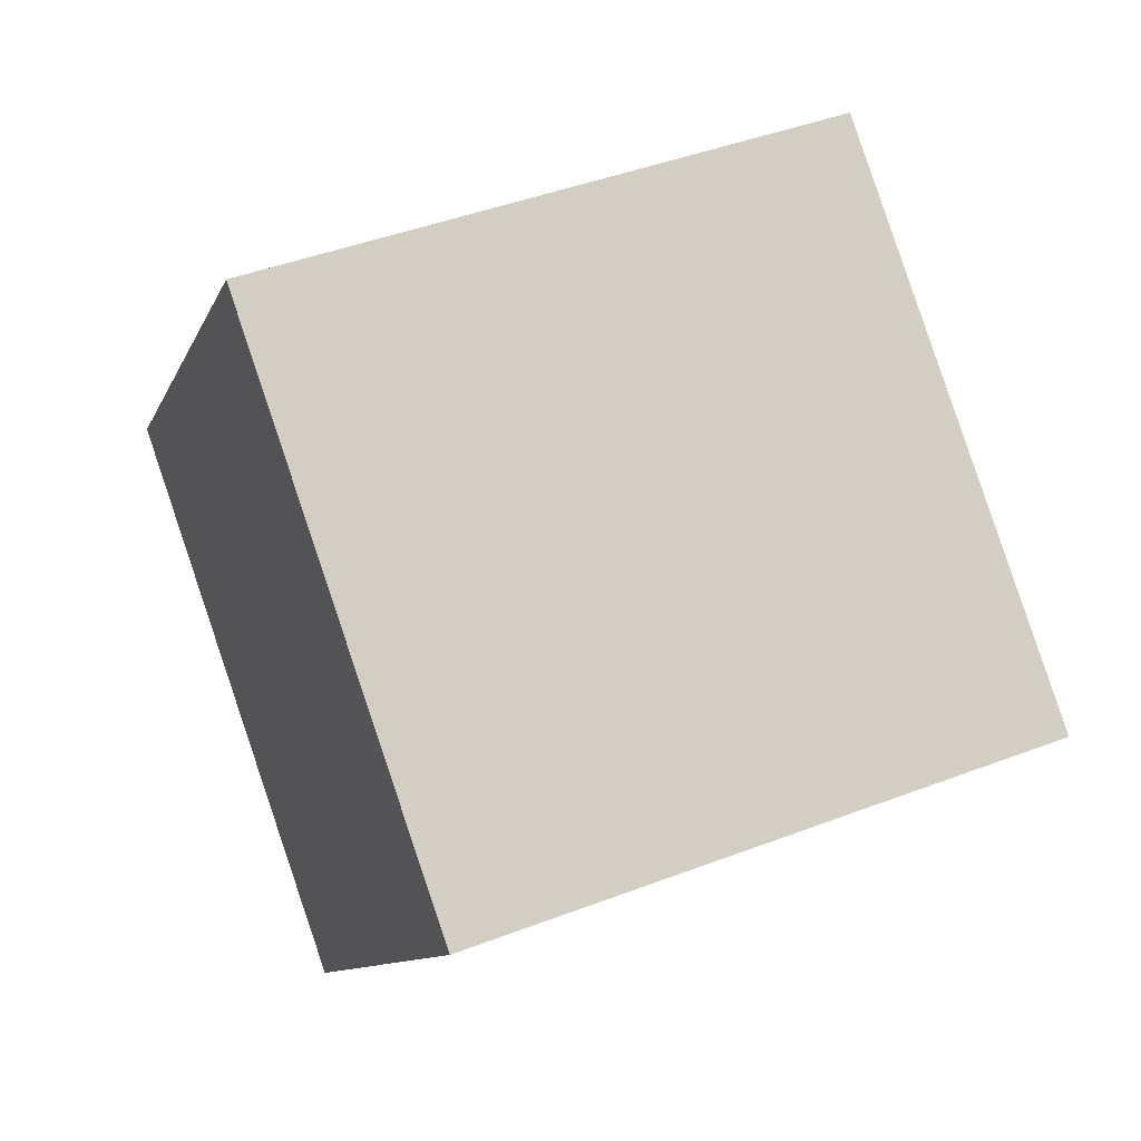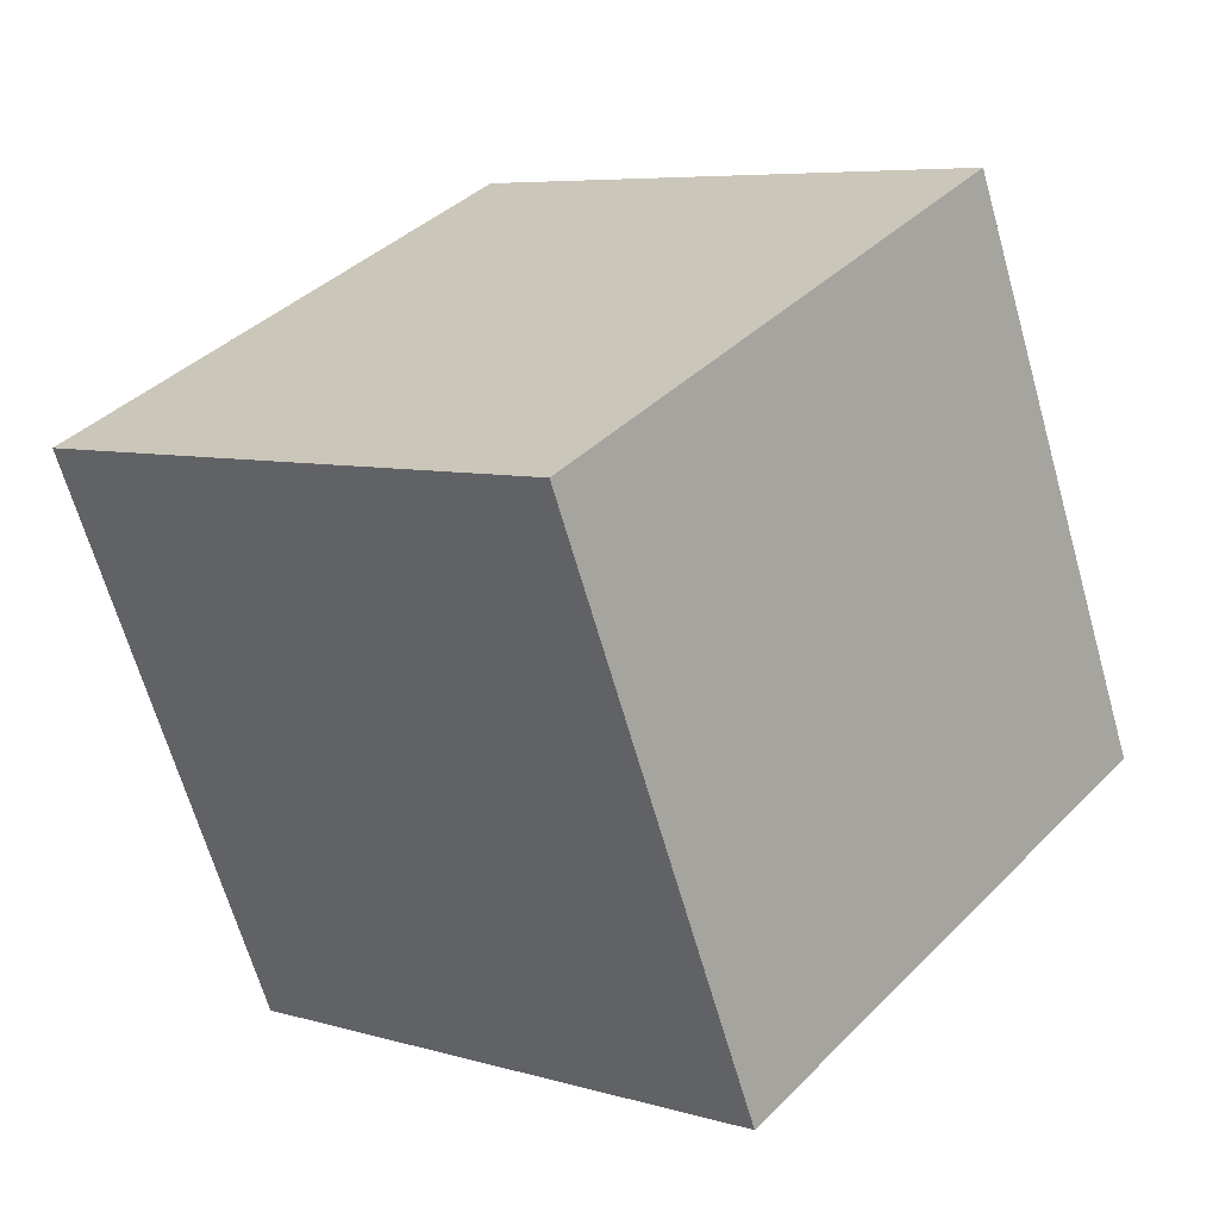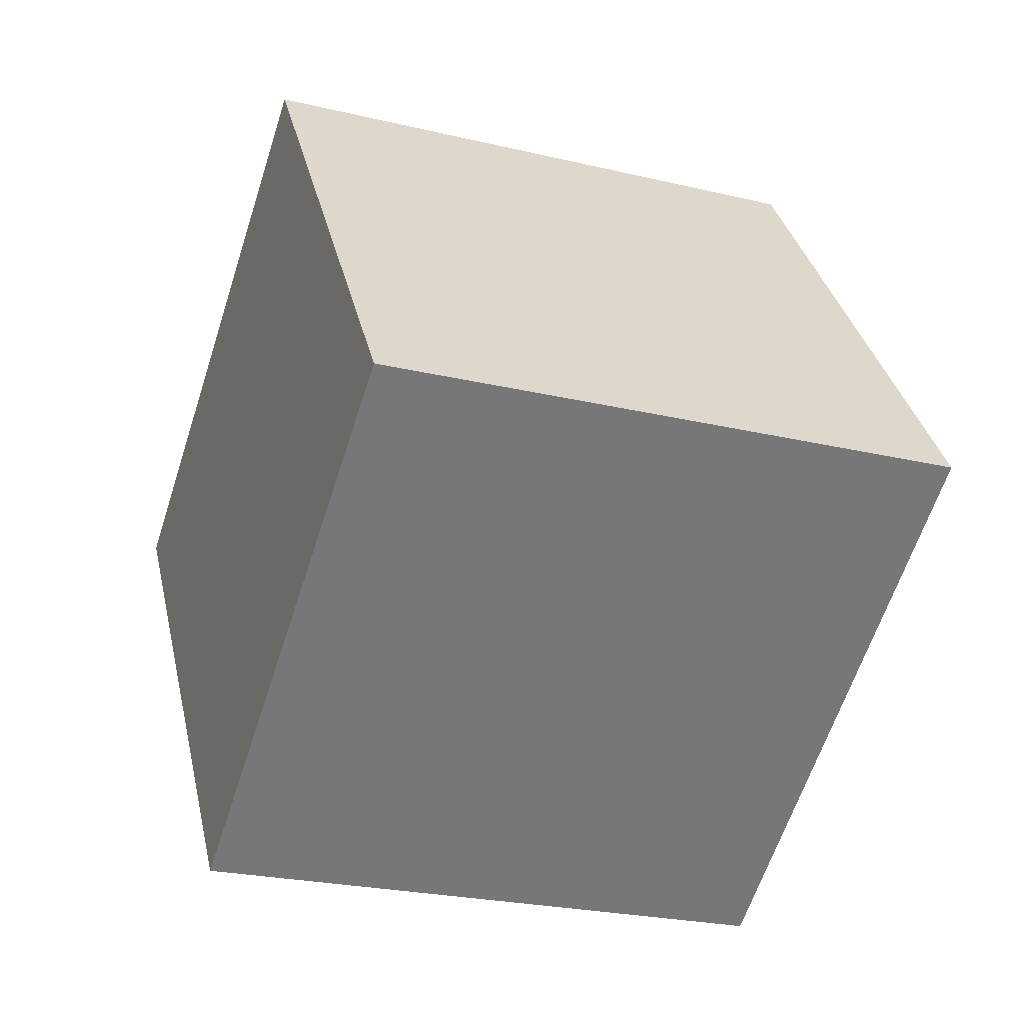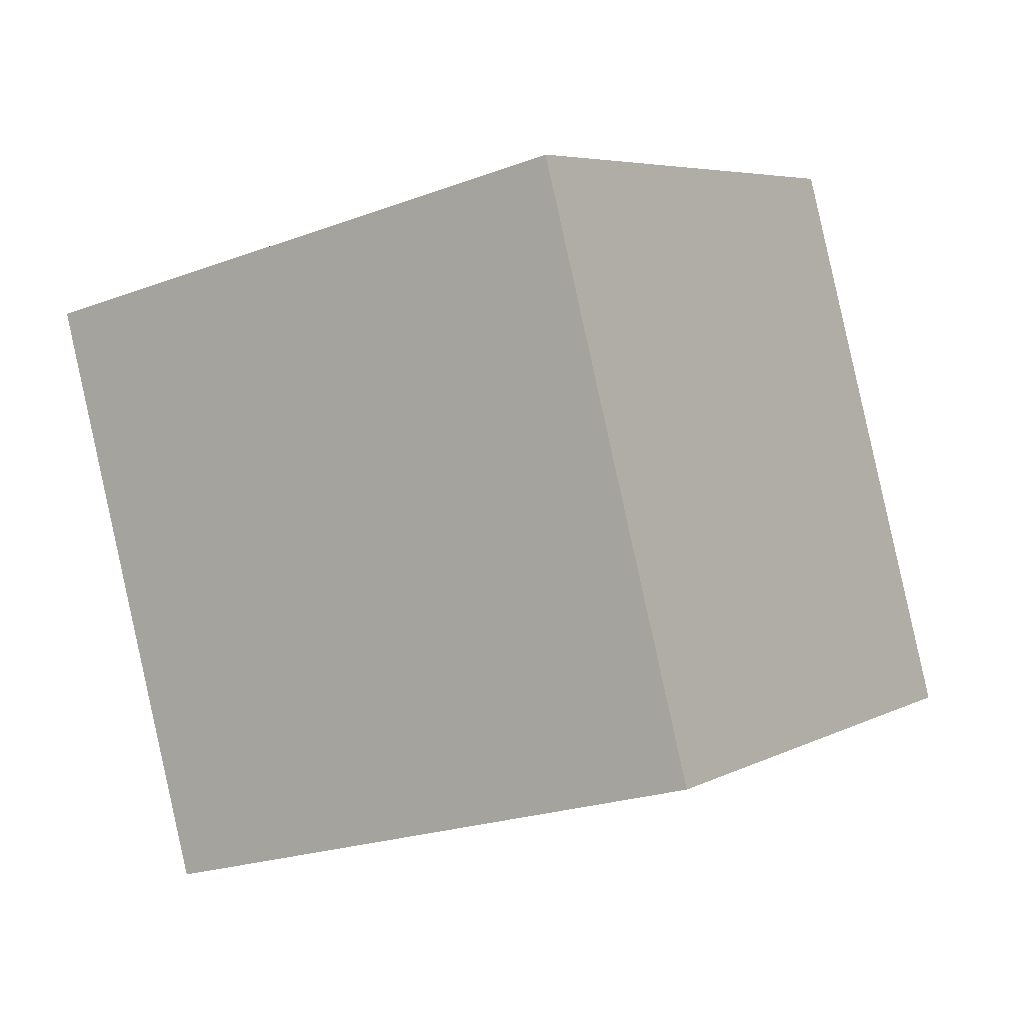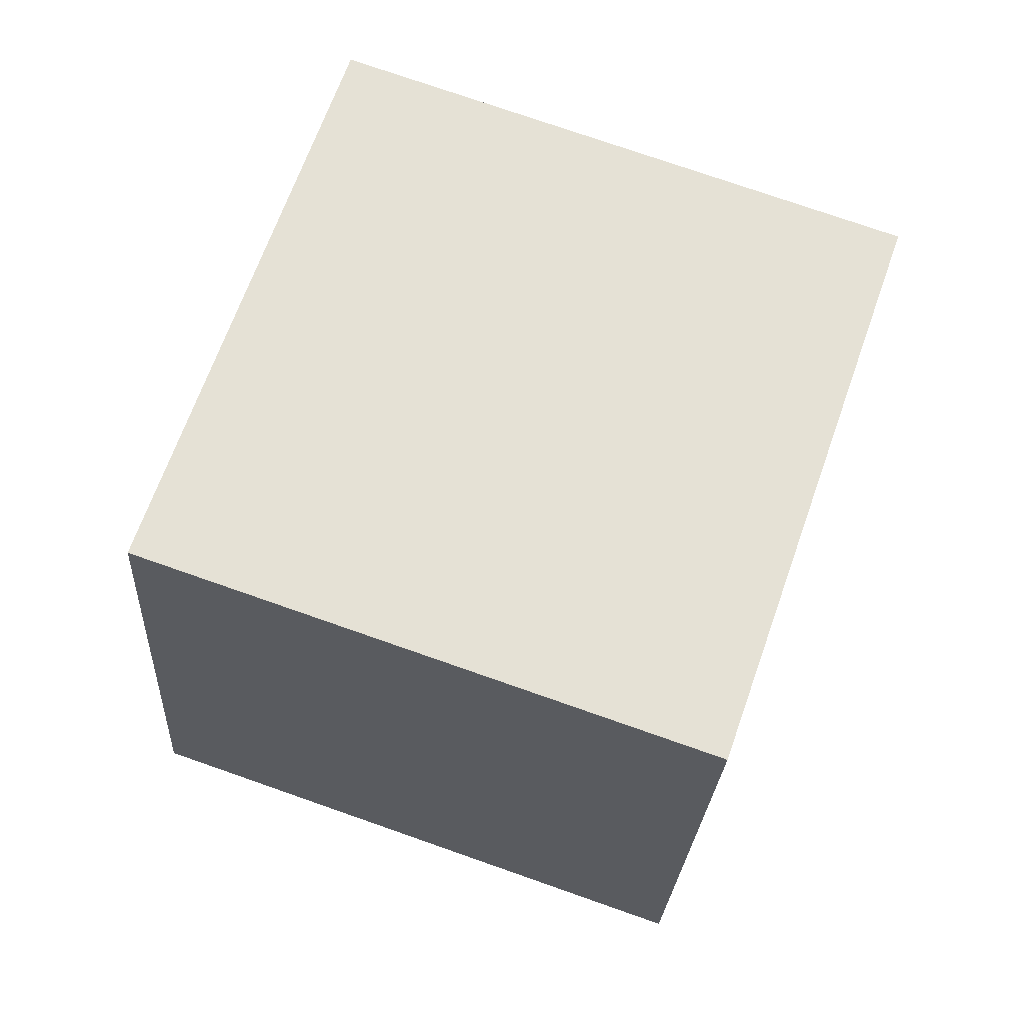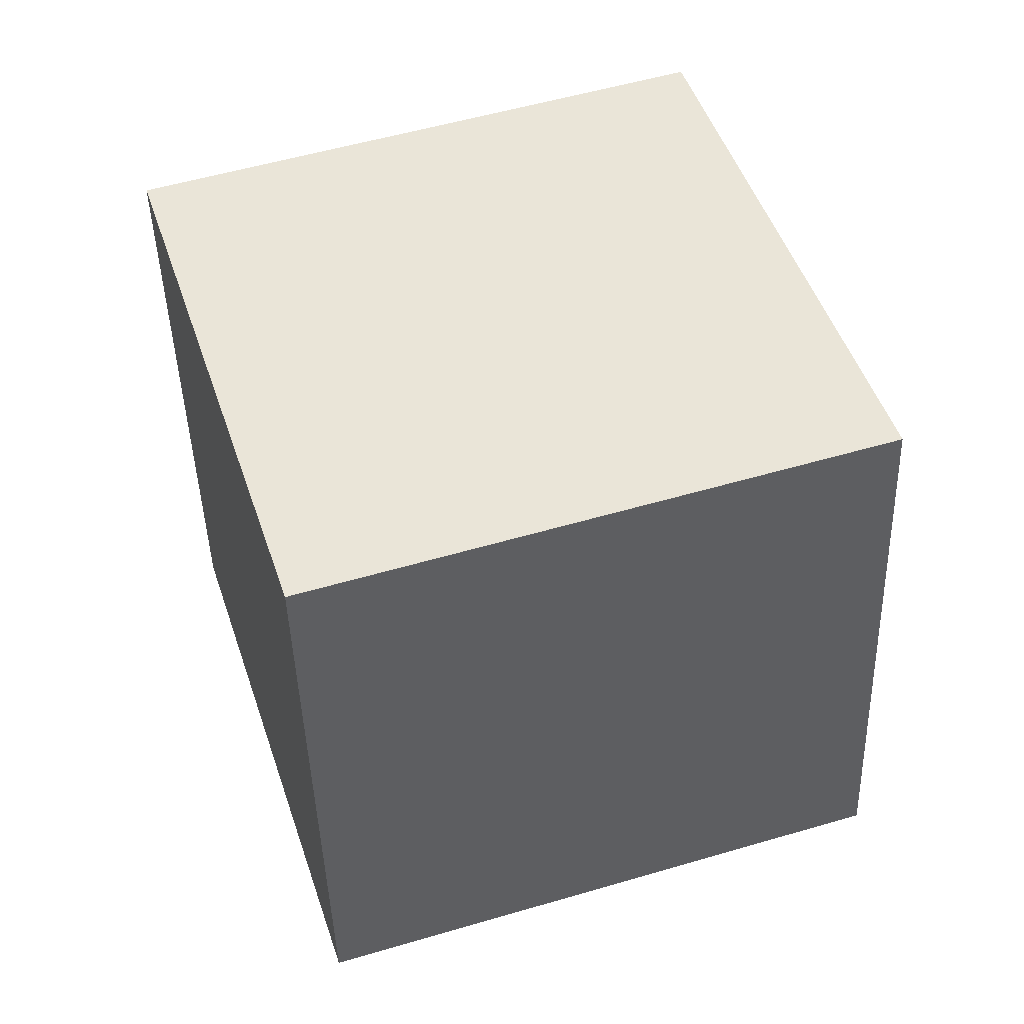
<metadata>
{"format":"obj","ext":"obj","renderer":"f3d","projection":"perspective","resolution":1024,"background":"white","views":[{"elev":-4.0,"azim":-2.9,"up":"+Y"},{"elev":14.5,"azim":-35.9,"up":"+Y"},{"elev":-62.3,"azim":-179.1,"up":"+Z"},{"elev":11.6,"azim":43.1,"up":"+Y"},{"elev":78.9,"azim":-52.1,"up":"+Z"},{"elev":-37.3,"azim":13.8,"up":"+Y"}]}
</metadata>
<code>
v -7.534 -7.607 7.507
v 1.712 -4.56 5.223
v -10.72 1.868 7.251
v -1.474 4.915 4.966
v -9.621 -8.572 -2.225
v -0.3751 -5.525 -4.509
v -12.81 0.9034 -2.481
v -3.561 3.951 -4.766
f 2 4 1
f 5 2 1
f 1 4 3
f 3 5 1
f 2 8 4
f 6 2 5
f 6 8 2
f 4 8 3
f 7 5 3
f 3 8 7
f 7 6 5
f 8 6 7

</code>
